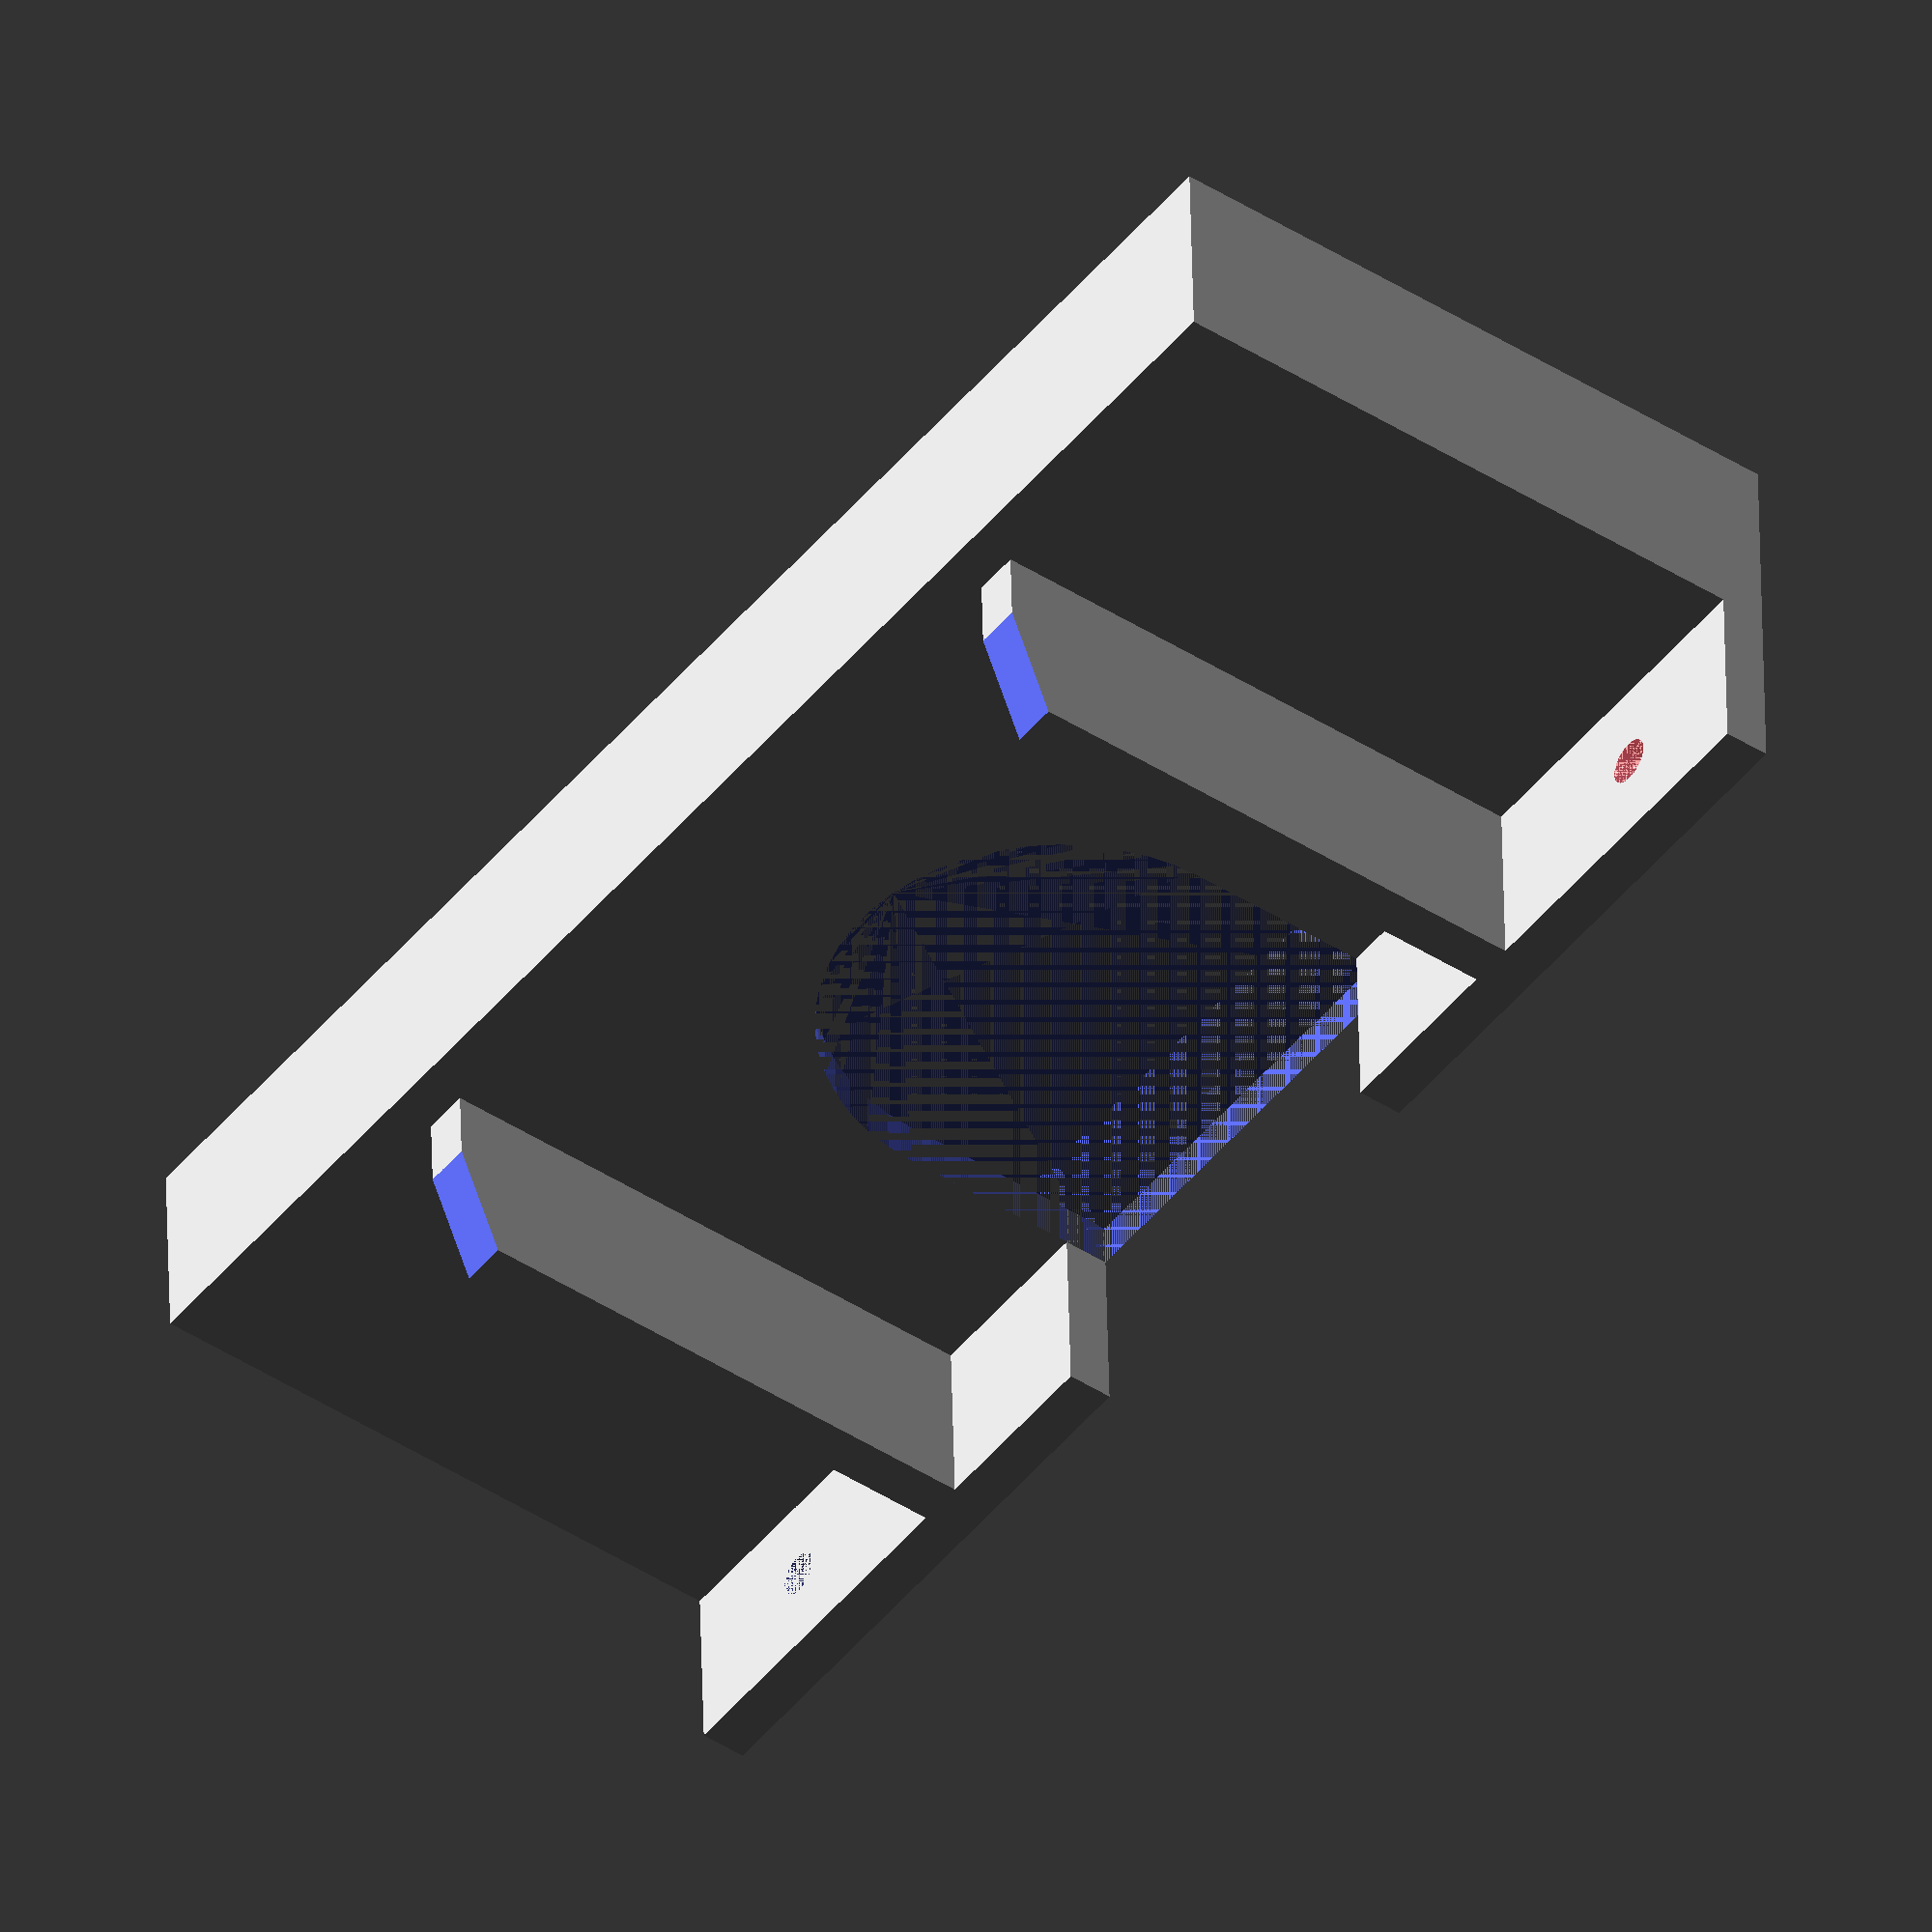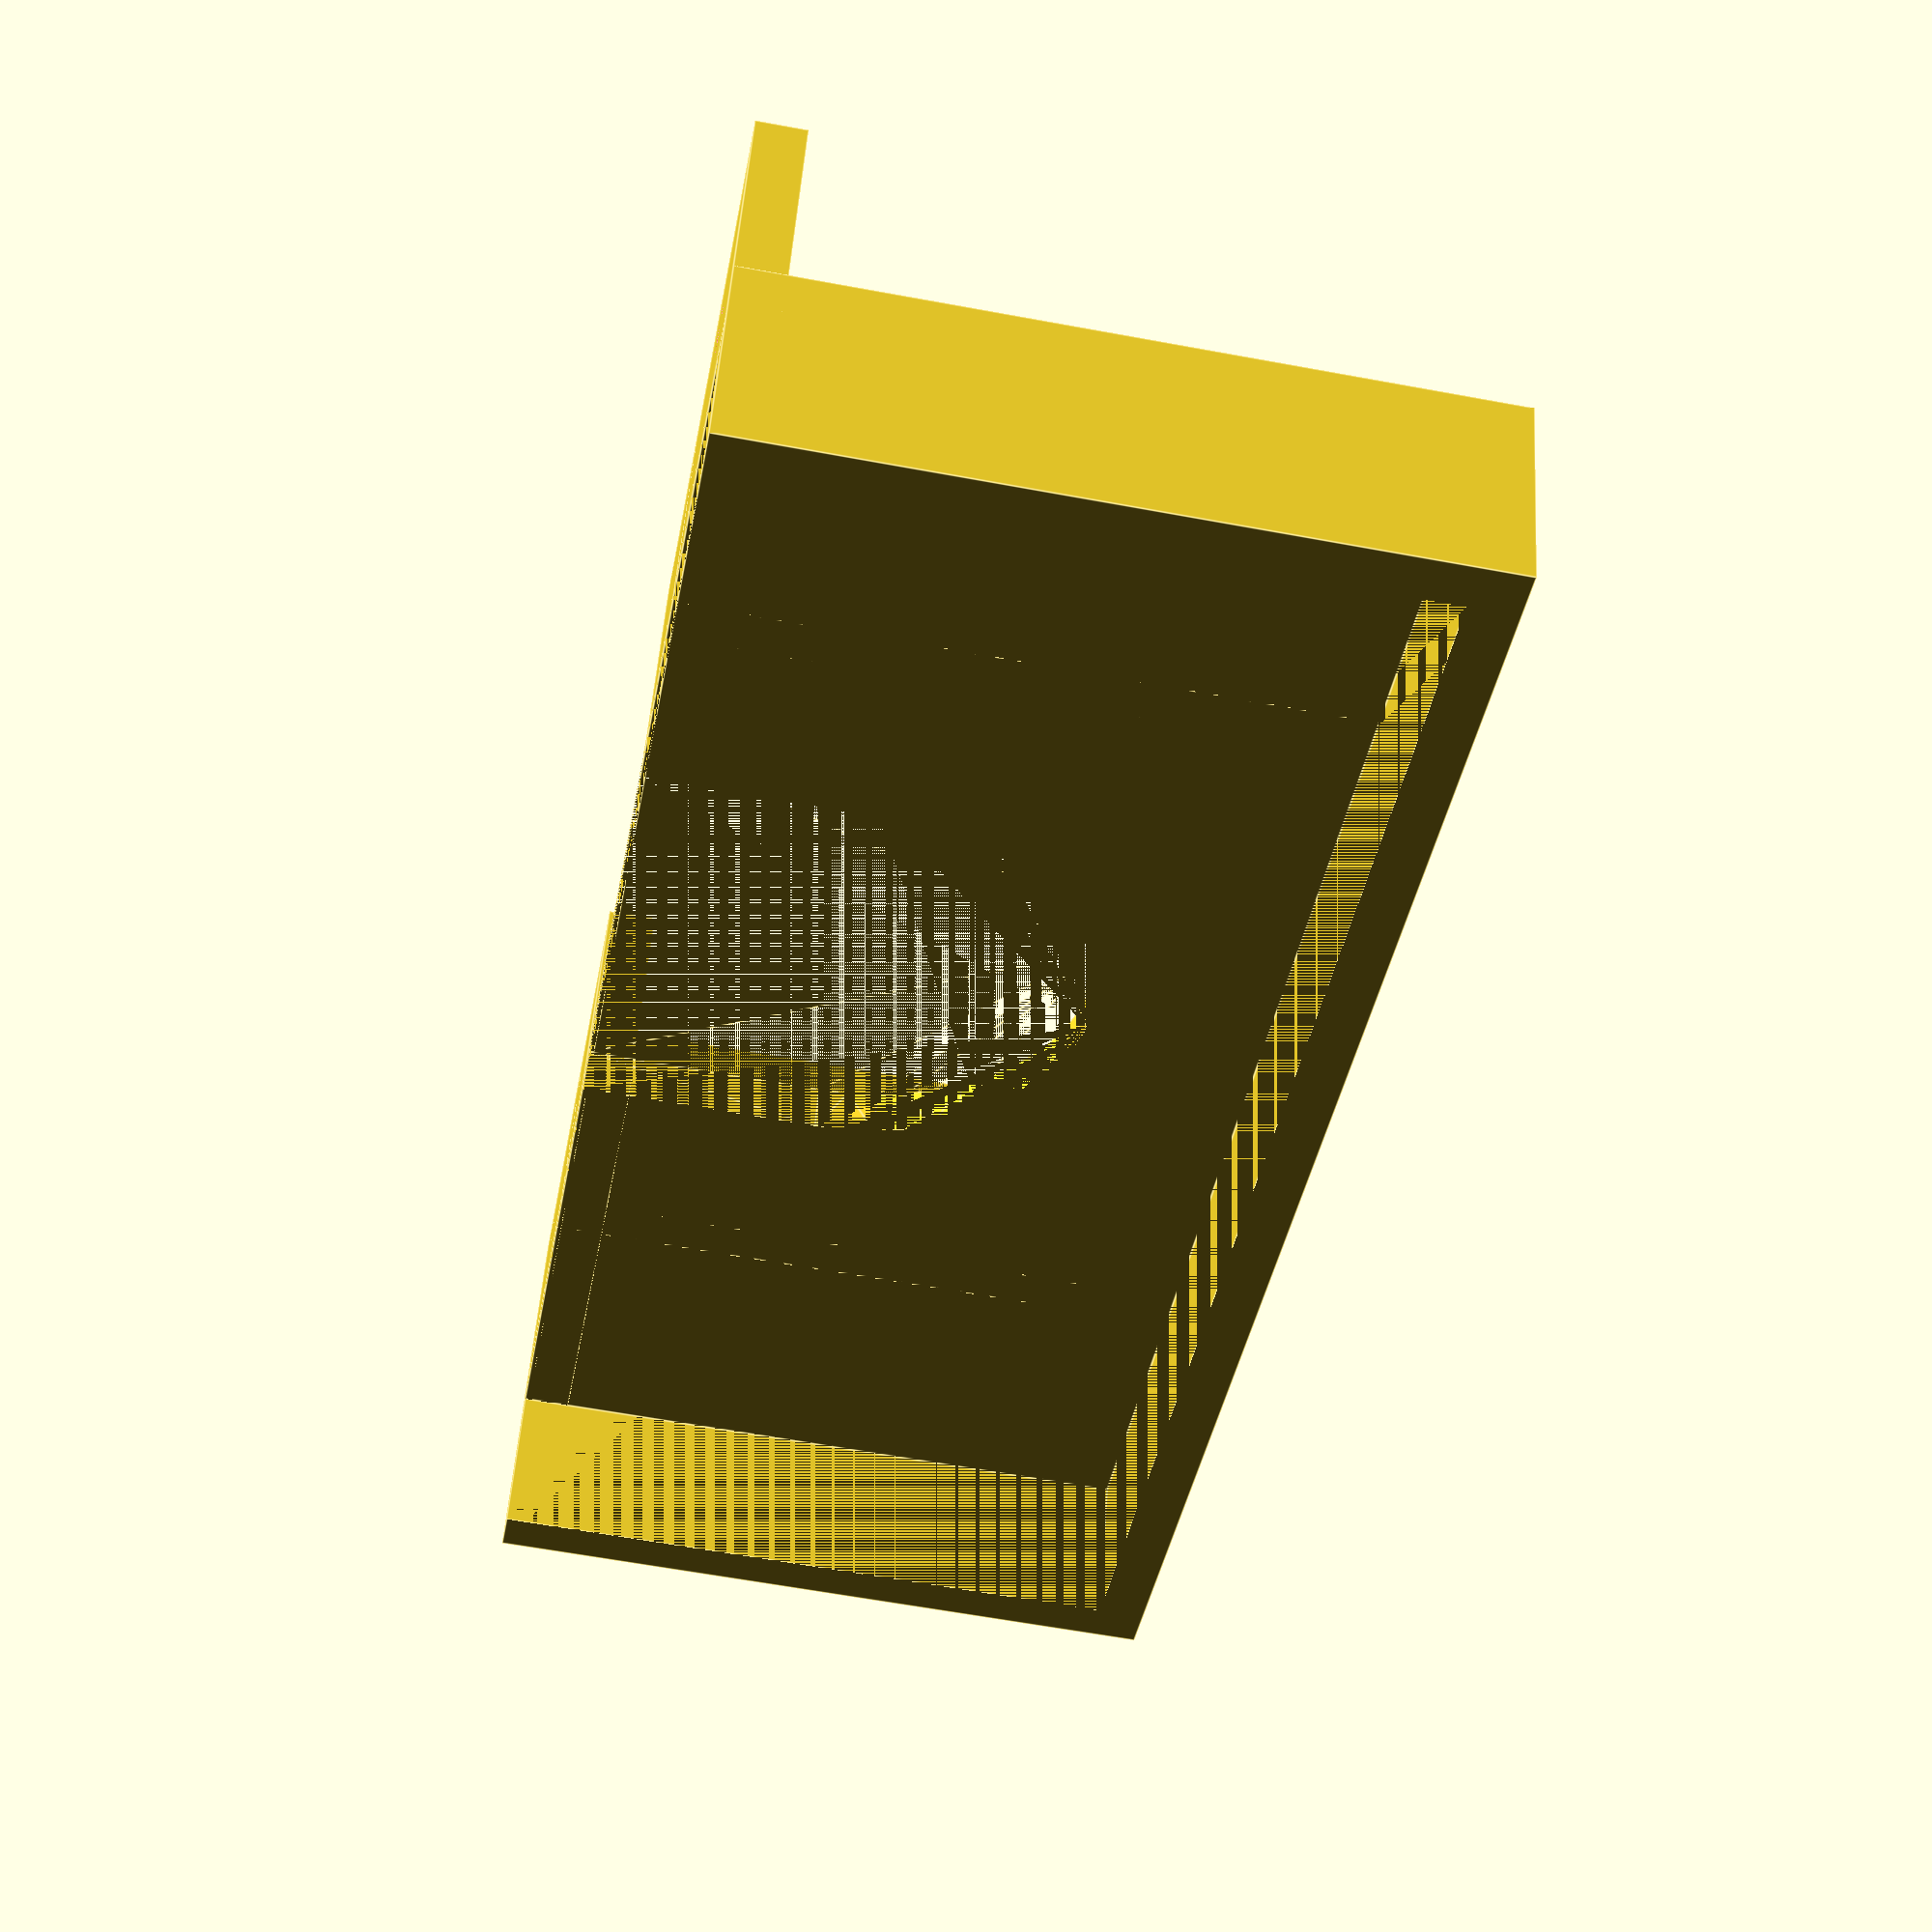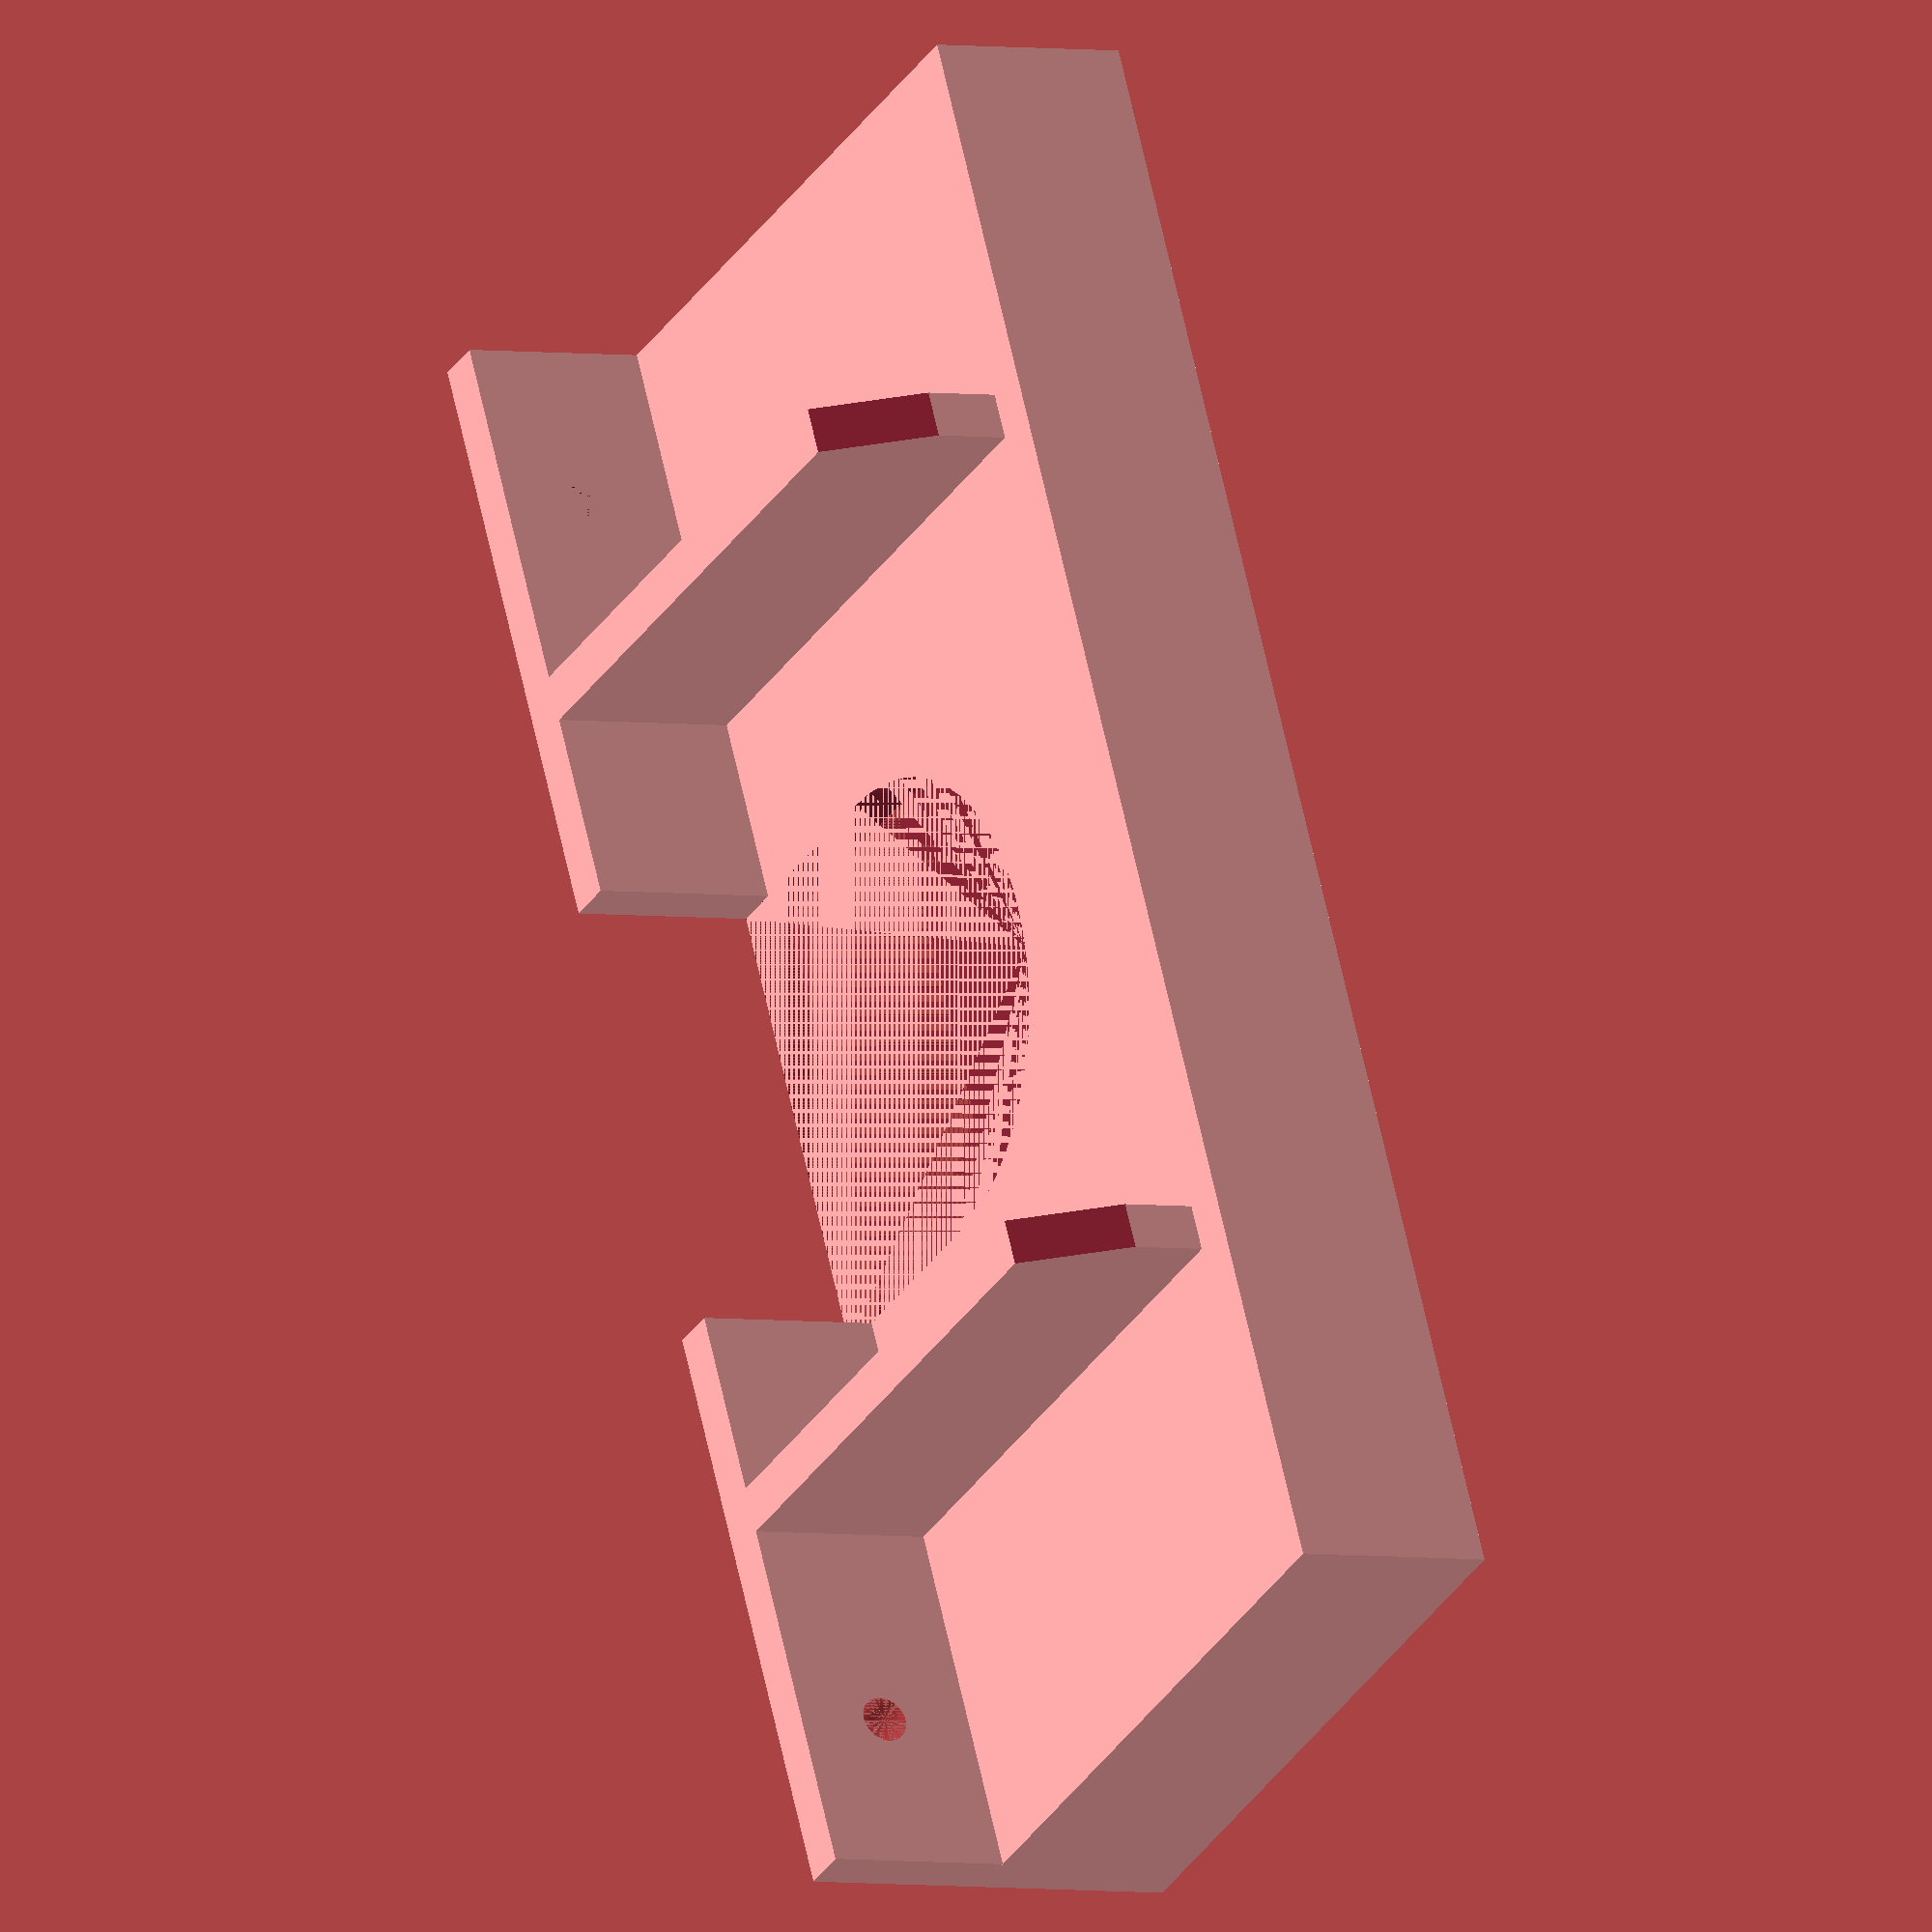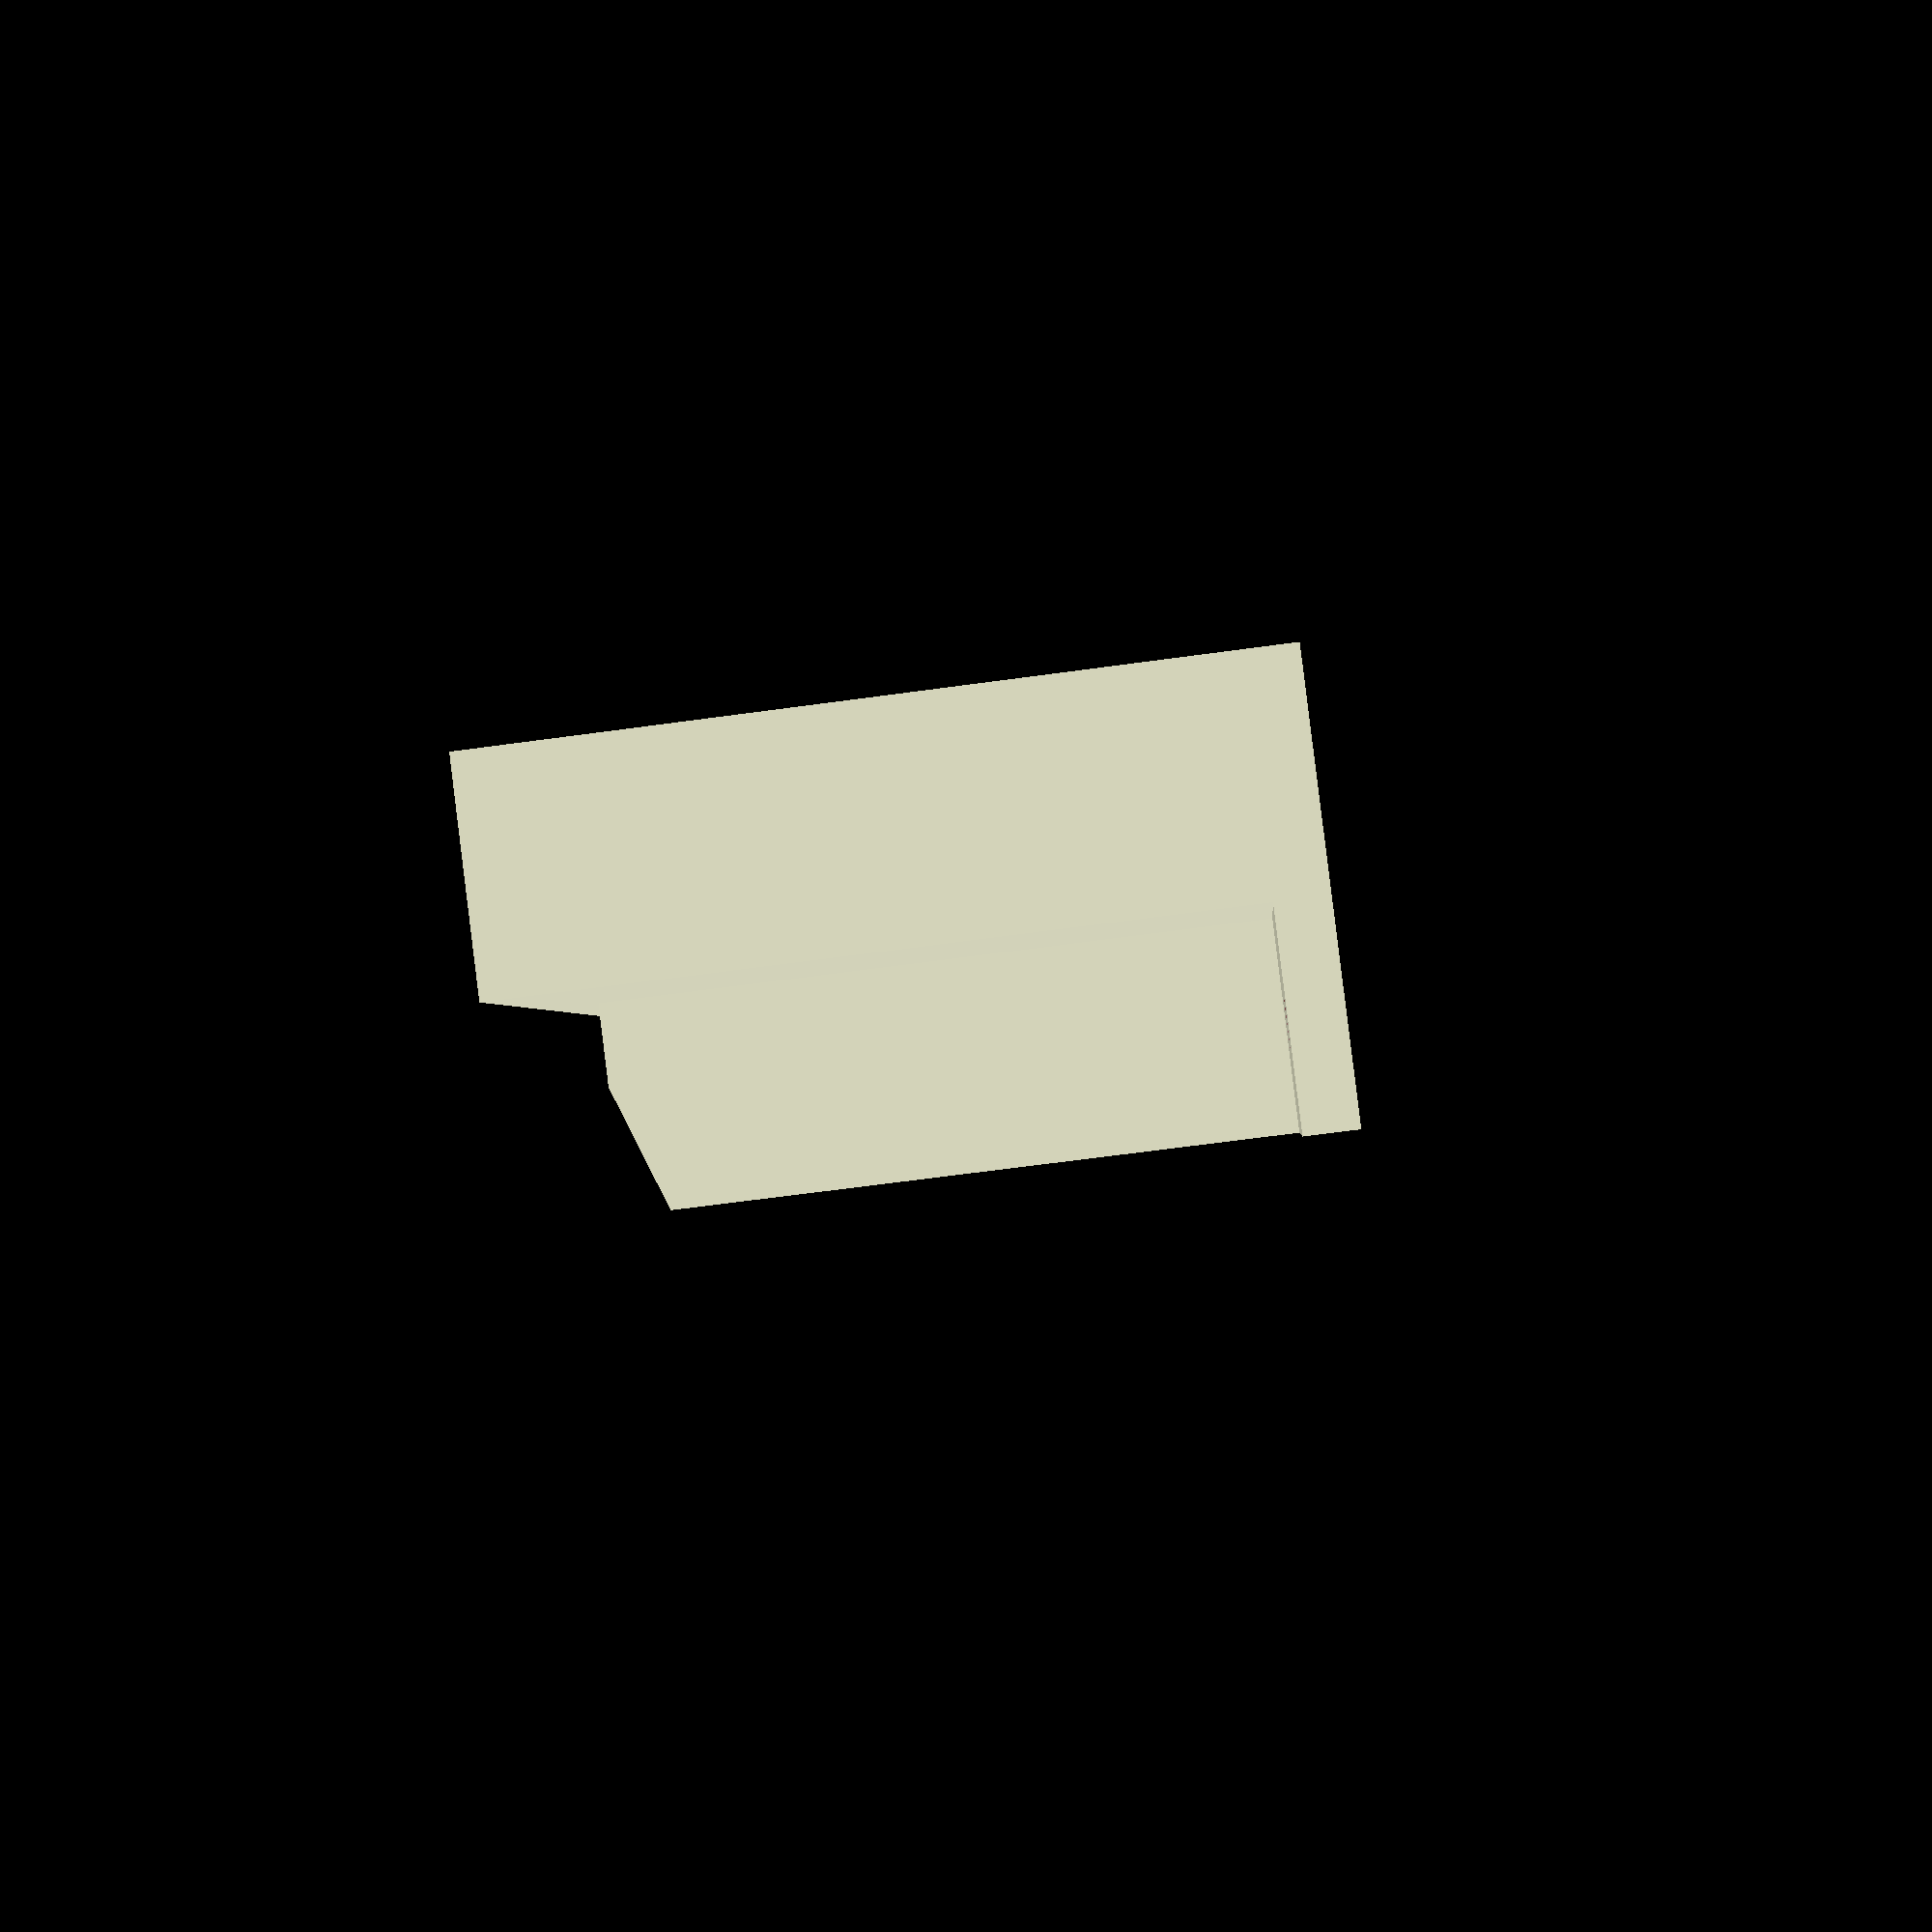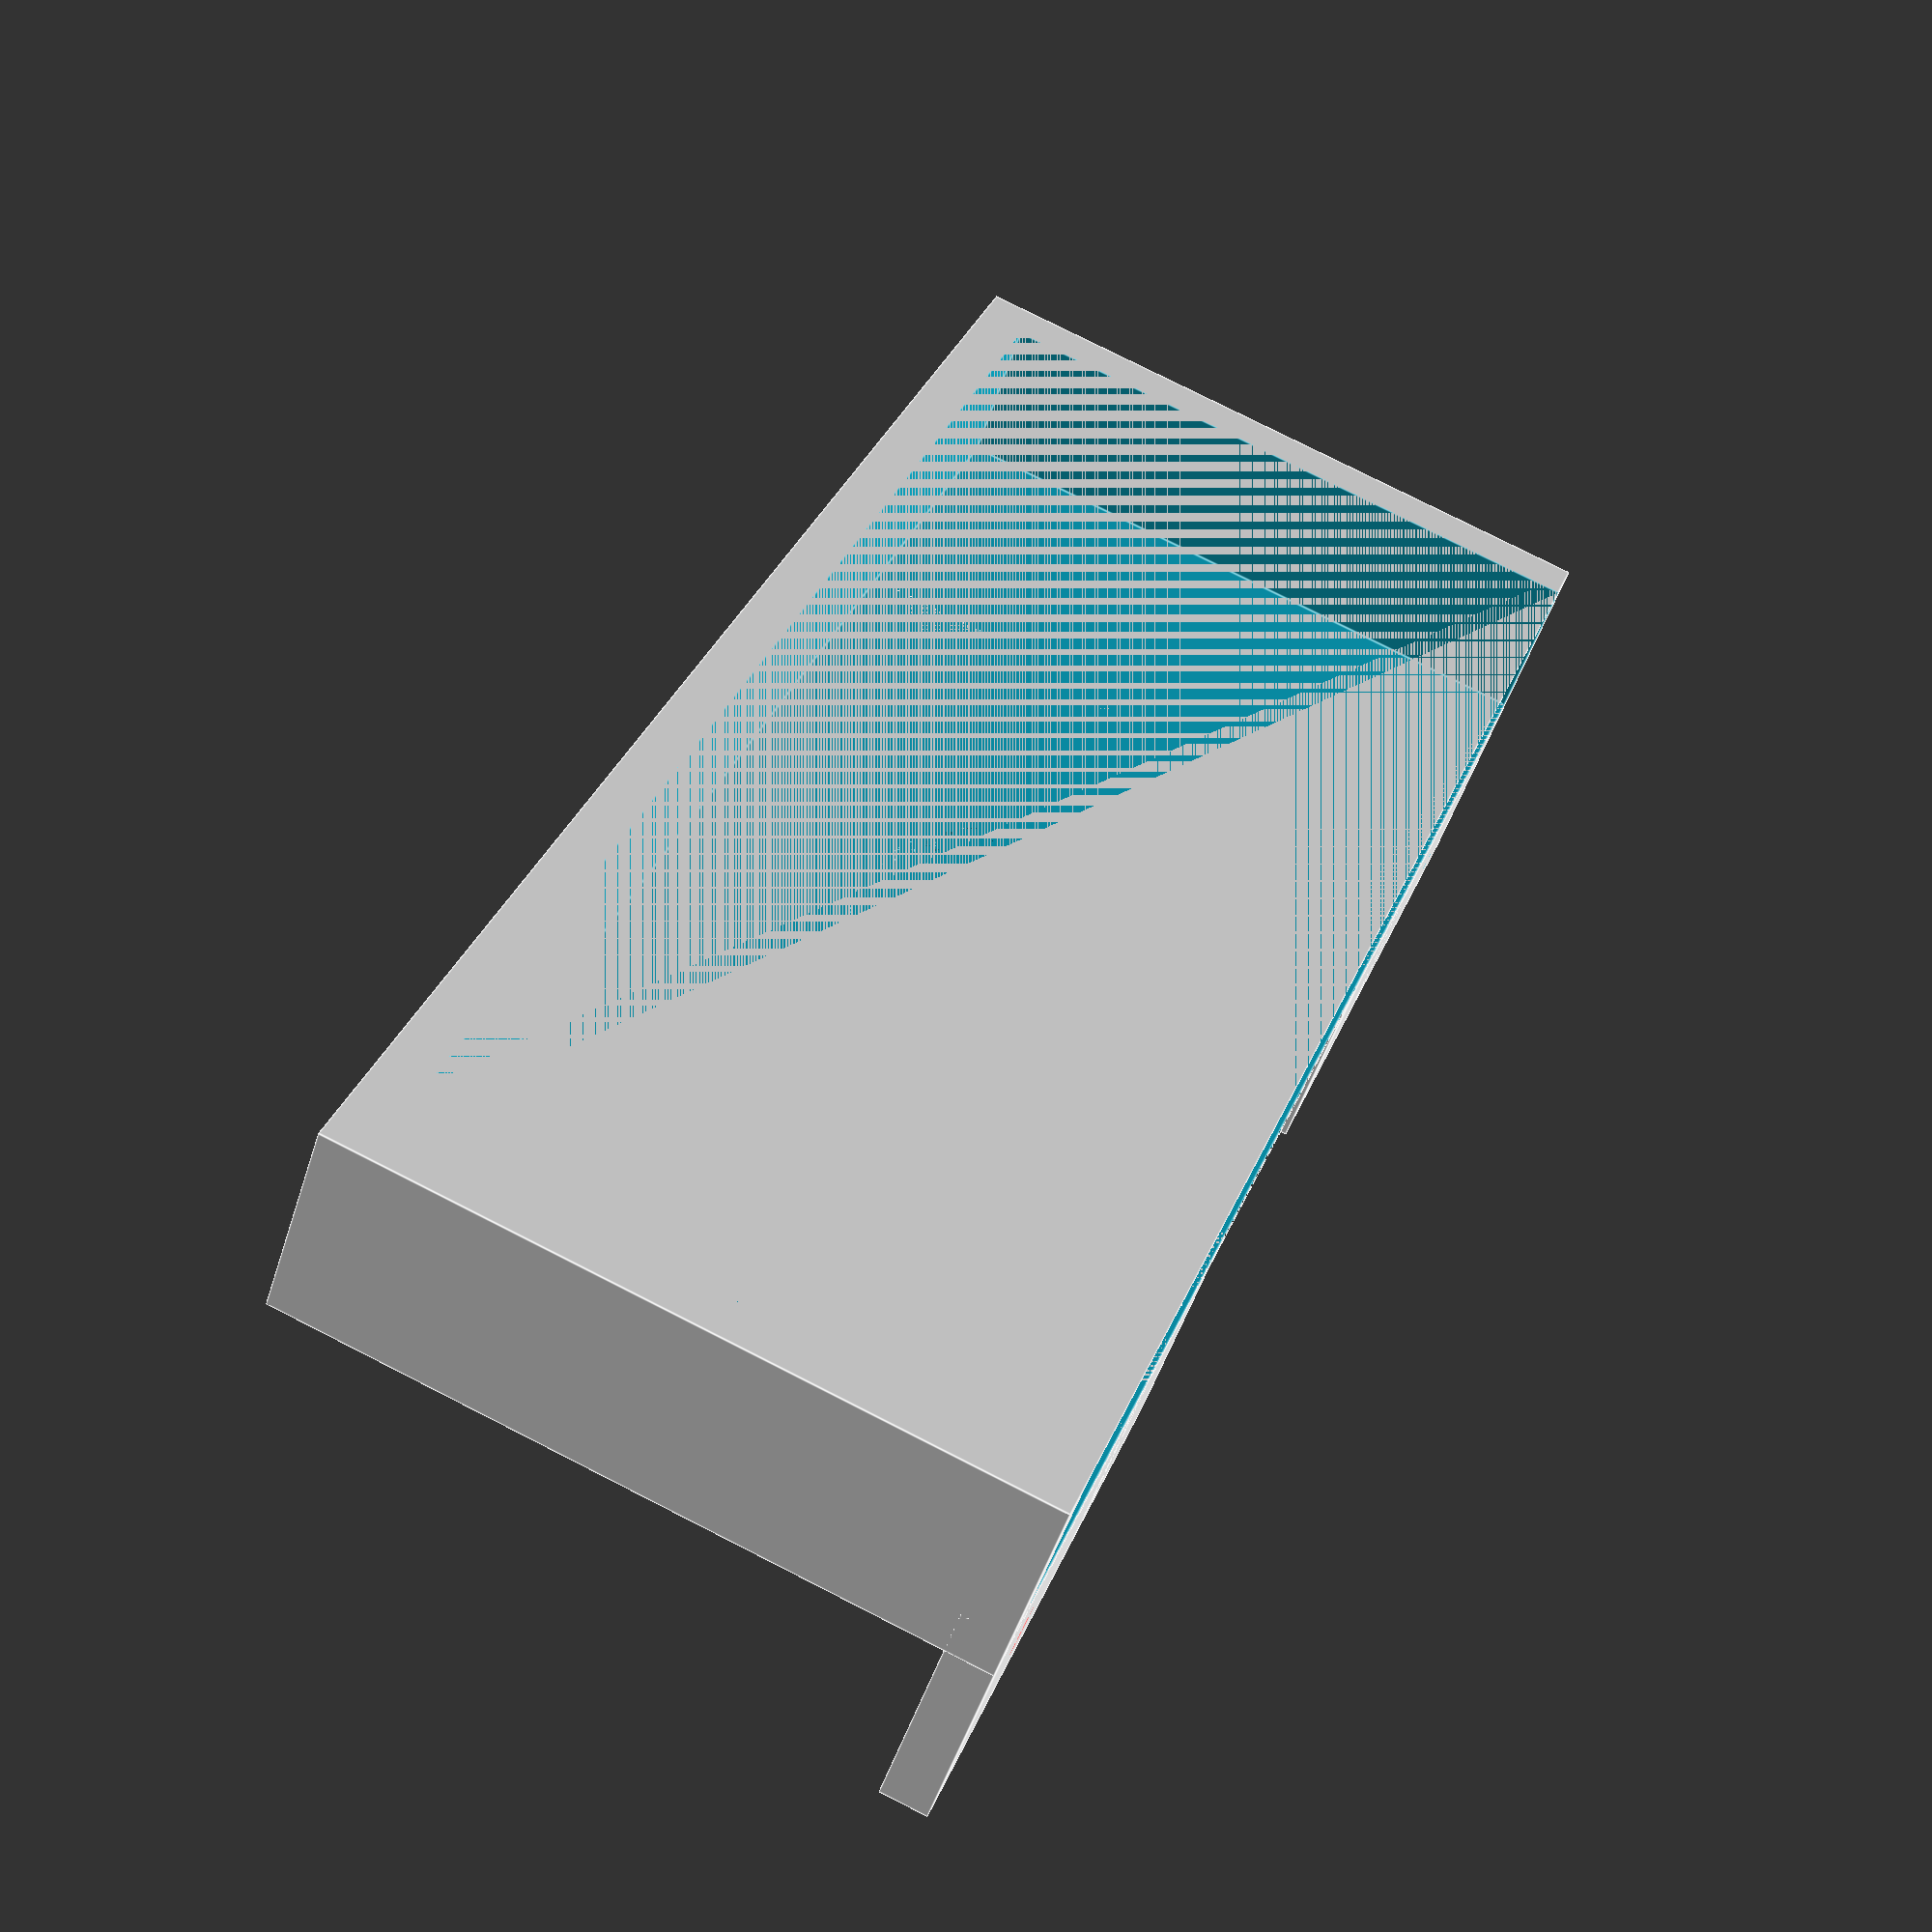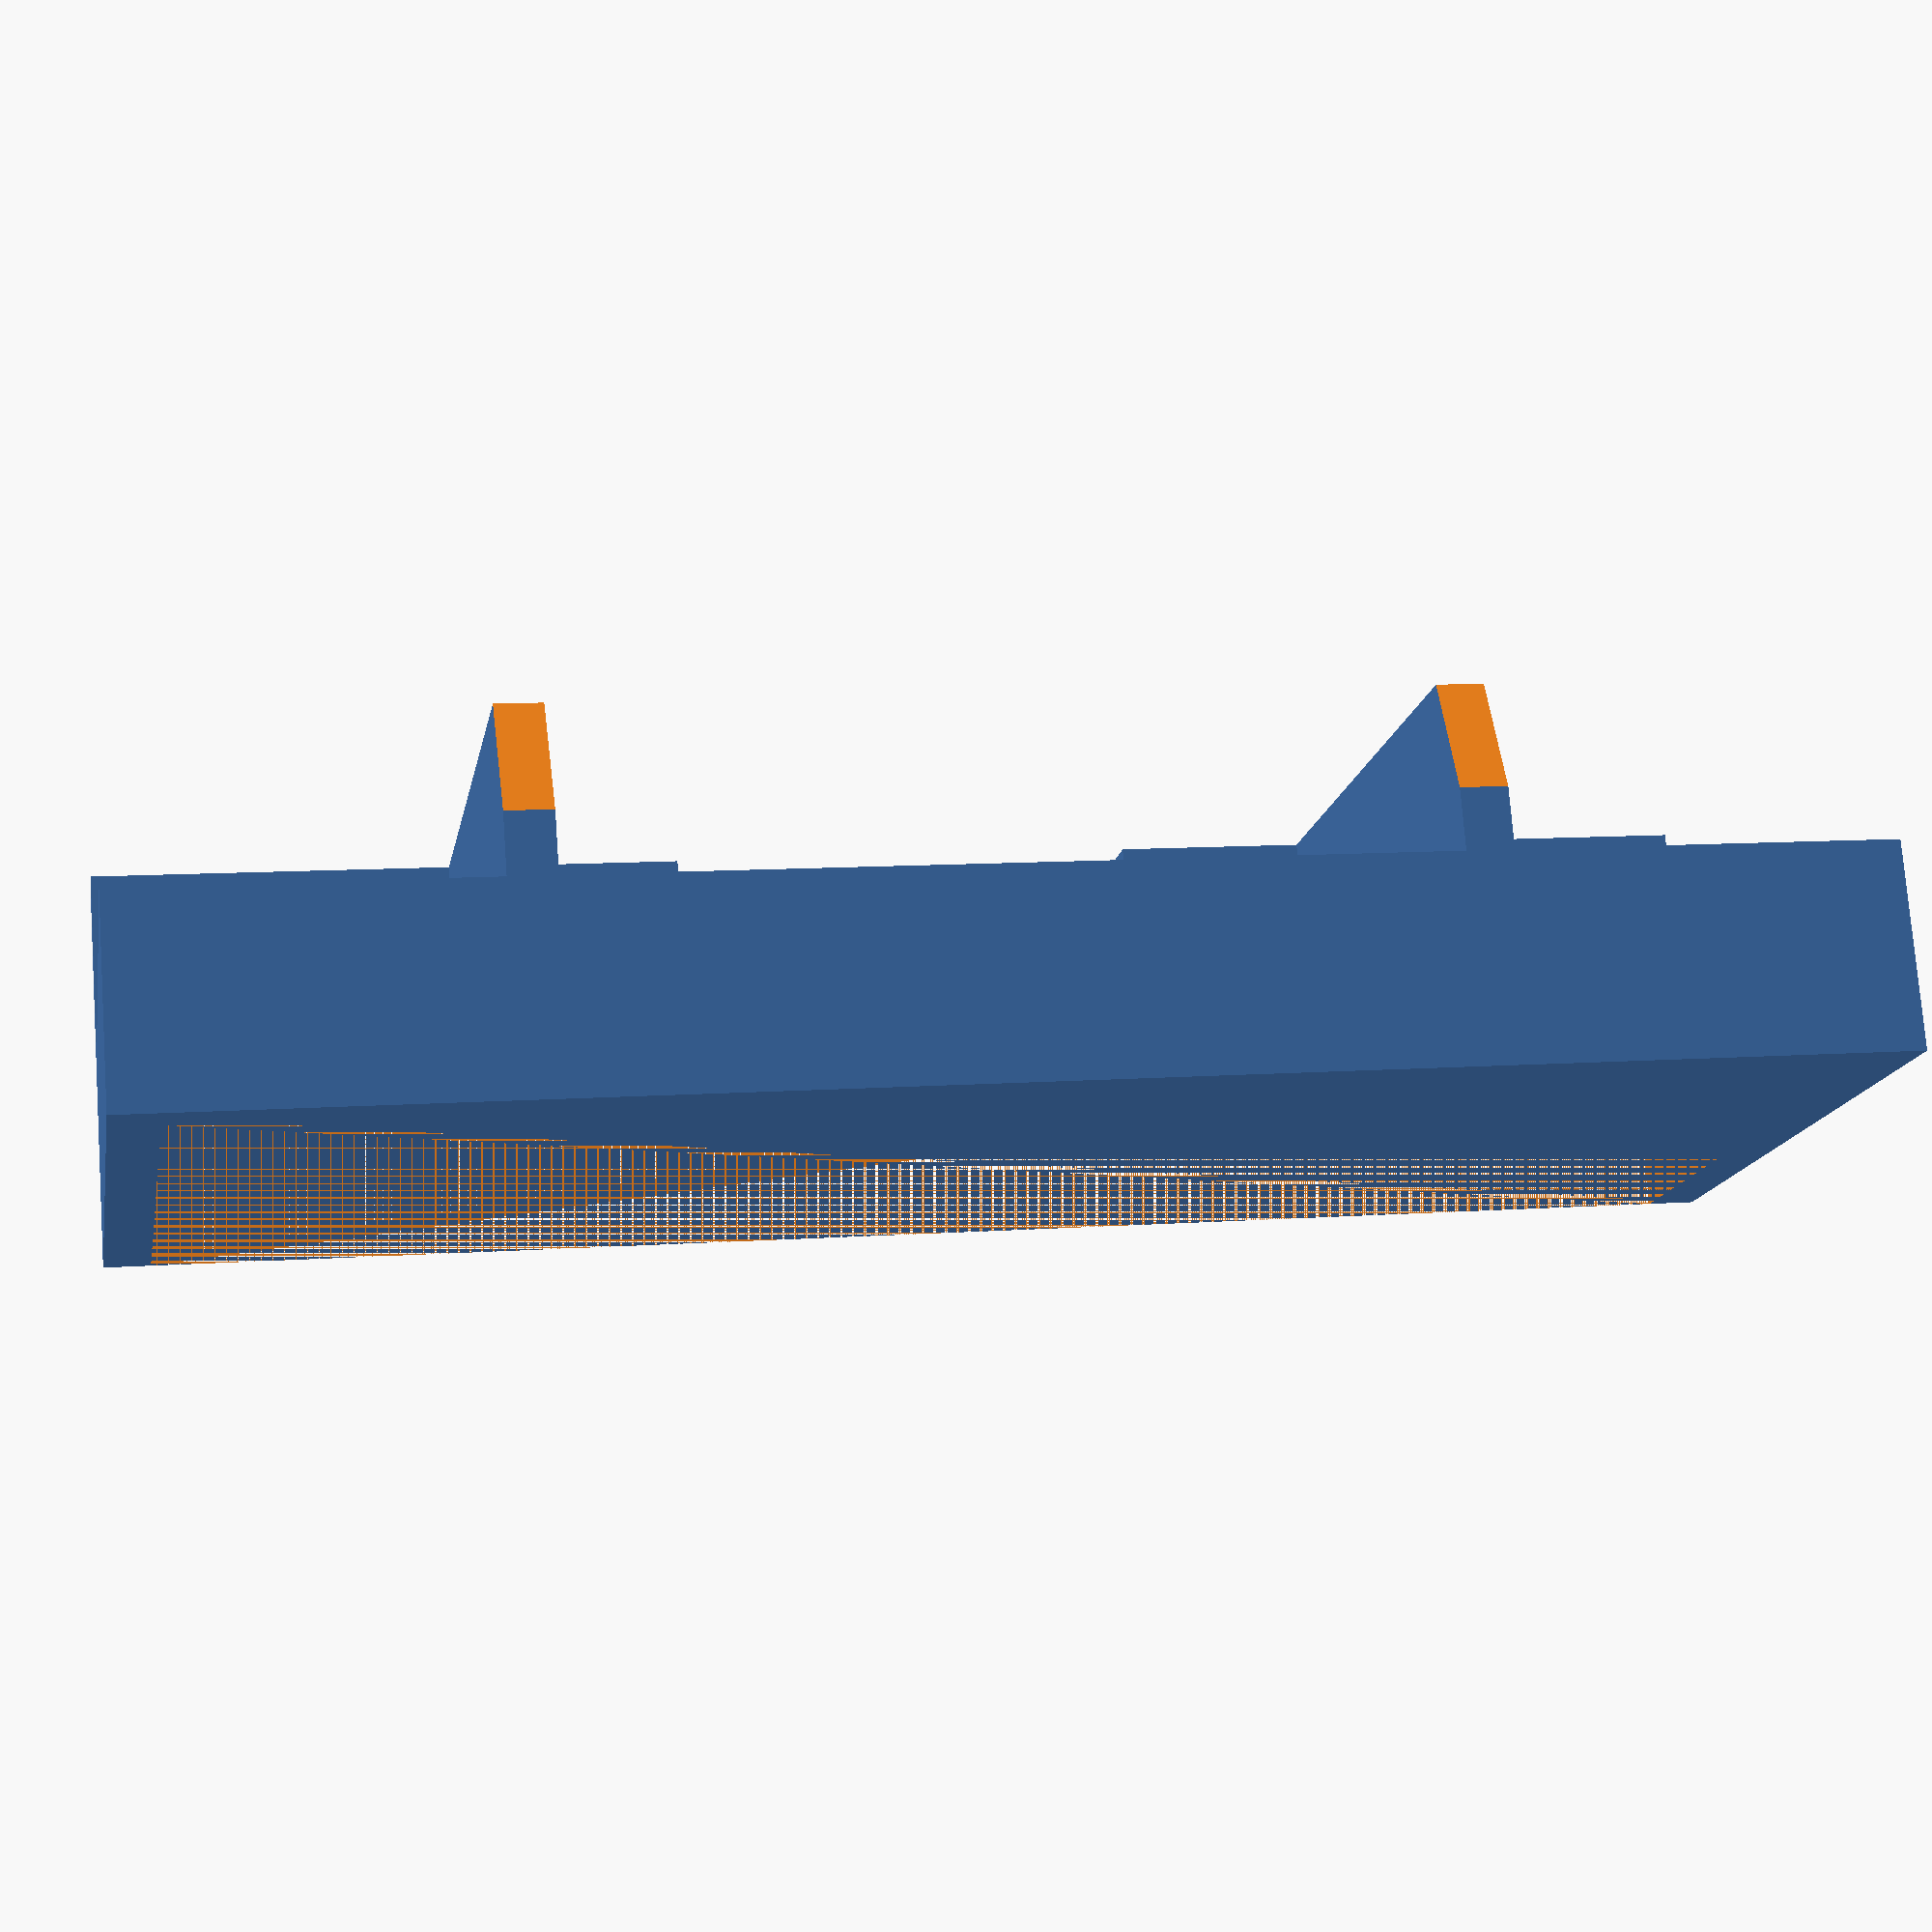
<openscad>
$fn=50;

plugX=100;
plugZ=41;

holderY=10;
wallThickness=3;
sideThickness=10;

cableHoleR=30/2;
temp=(plugX-cableHoleR*2)/2;

module multiplugHolder()
{
  difference() {

    union()
    {
      translate([0,holderY,0]) cube([temp+wallThickness,cableHoleR,wallThickness]);
      translate([70-2,holderY,0]) cube([temp+wallThickness,cableHoleR,wallThickness]);

      translate([wallThickness*2+20,holderY,0]) rotate([0,-90,0]) cube([temp+wallThickness*2,cableHoleR,wallThickness]);
      translate([plugX+wallThickness-20,holderY,0]) rotate([0,-90,0]) cube([temp+wallThickness*2,cableHoleR,wallThickness]);

      difference() {
        cube([plugX+wallThickness*2,holderY+wallThickness,plugZ+wallThickness]);
        translate([wallThickness,0,0]) cube([plugX,holderY,plugZ]);

        translate([0,holderY,0])
        hull()
        {
          translate([plugX/2+wallThickness-cableHoleR,0,0]) cube([cableHoleR*2,wallThickness,cableHoleR]);
          translate([plugX/2+wallThickness,0,cableHoleR]) rotate([-90,0,0]) cylinder(r=cableHoleR,h=wallThickness);
        }
      }
    }
    translate([wallThickness*2+10,holderY+5,42]) rotate([-20,0,0]) cube([cableHoleR,cableHoleR,wallThickness]);
    translate([plugX+wallThickness-30,holderY+5,42]) rotate([-20,0,0]) cube([cableHoleR,cableHoleR,wallThickness]);

    /* screw holes */
    #translate([10,holderY+wallThickness+6,0]) cylinder(r=3/2,h=wallThickness);
    translate([plugX+wallThickness*2-10,holderY+wallThickness+6,0]) cylinder(r=3/2,h=wallThickness);
  }


}


multiplugHolder();

</openscad>
<views>
elev=224.5 azim=358.0 roll=126.8 proj=o view=wireframe
elev=241.4 azim=158.8 roll=280.7 proj=p view=edges
elev=211.8 azim=76.1 roll=207.0 proj=o view=wireframe
elev=65.1 azim=243.4 roll=97.9 proj=p view=solid
elev=101.7 azim=318.6 roll=63.1 proj=p view=edges
elev=14.7 azim=355.6 roll=350.0 proj=p view=solid
</views>
